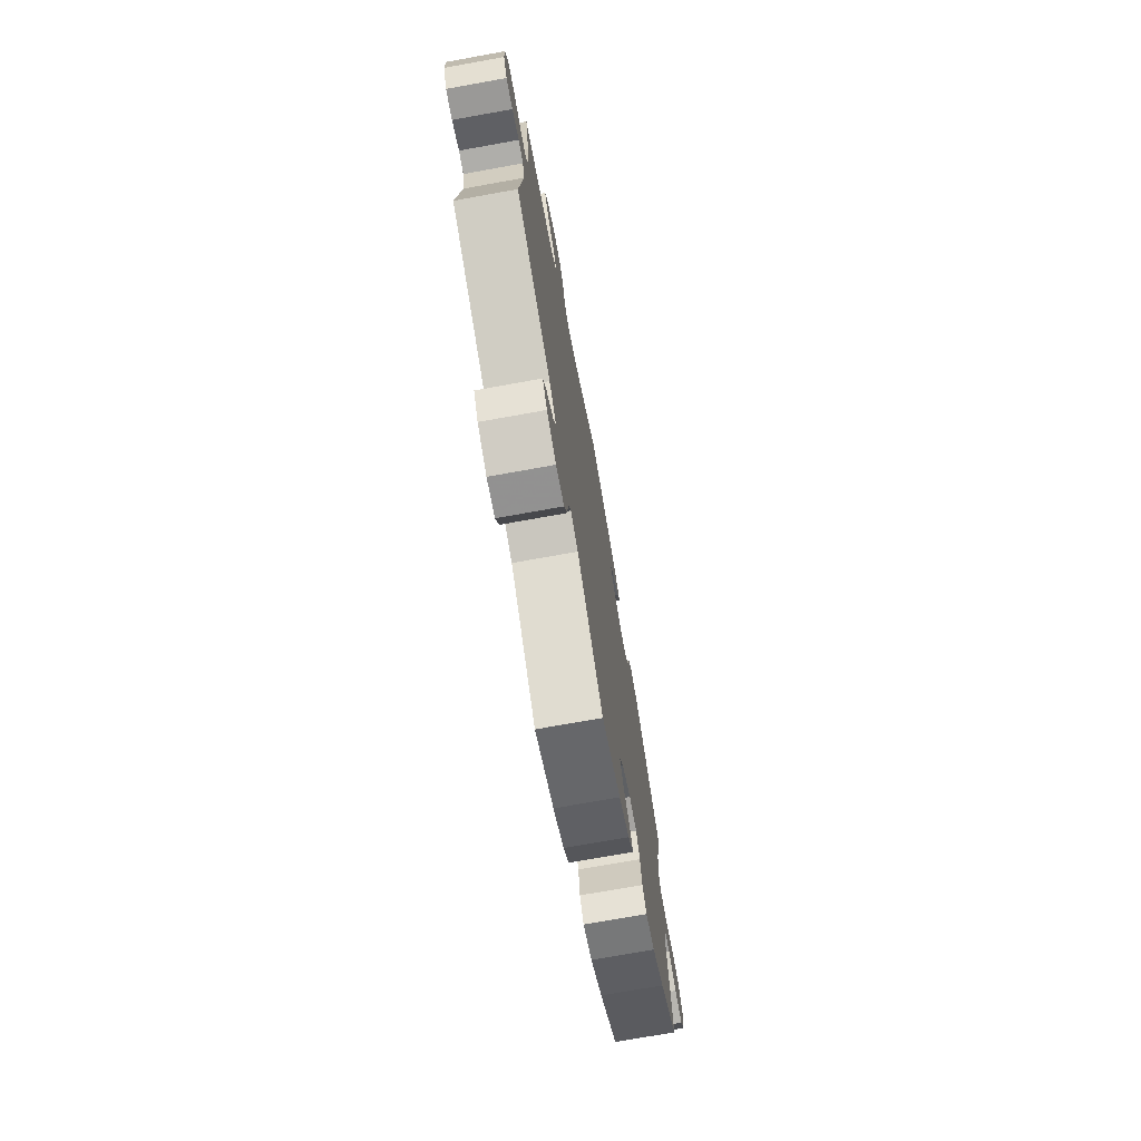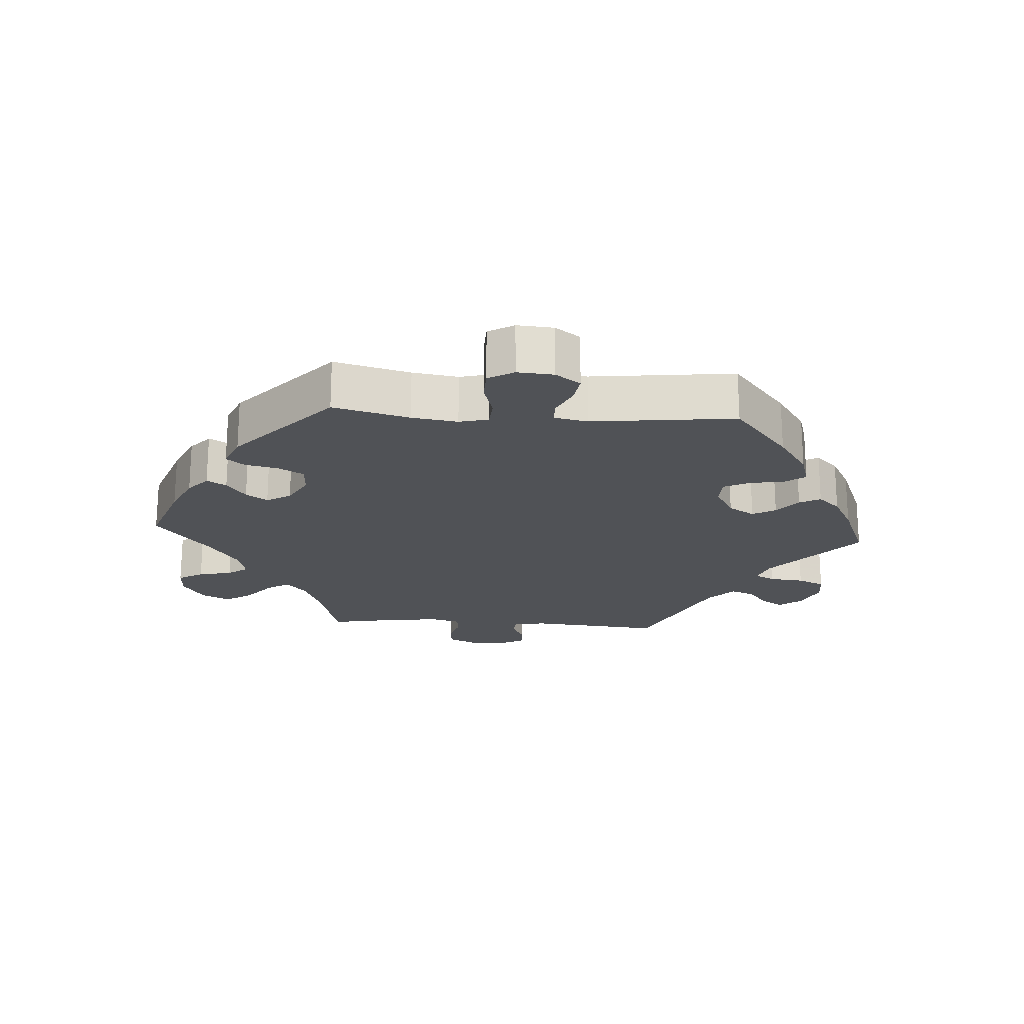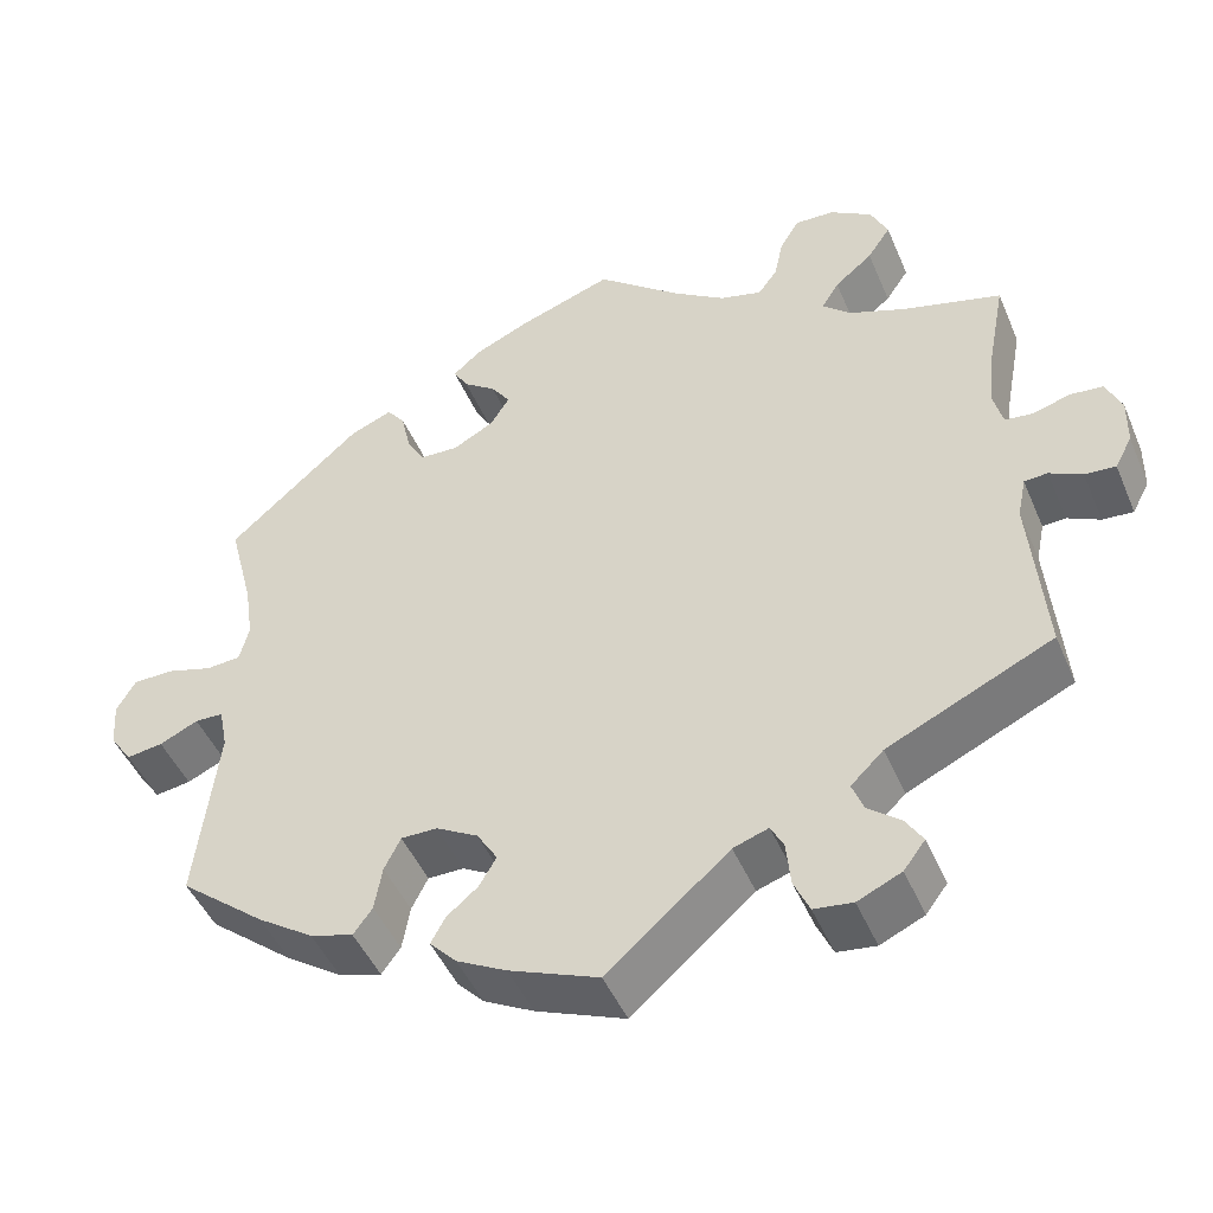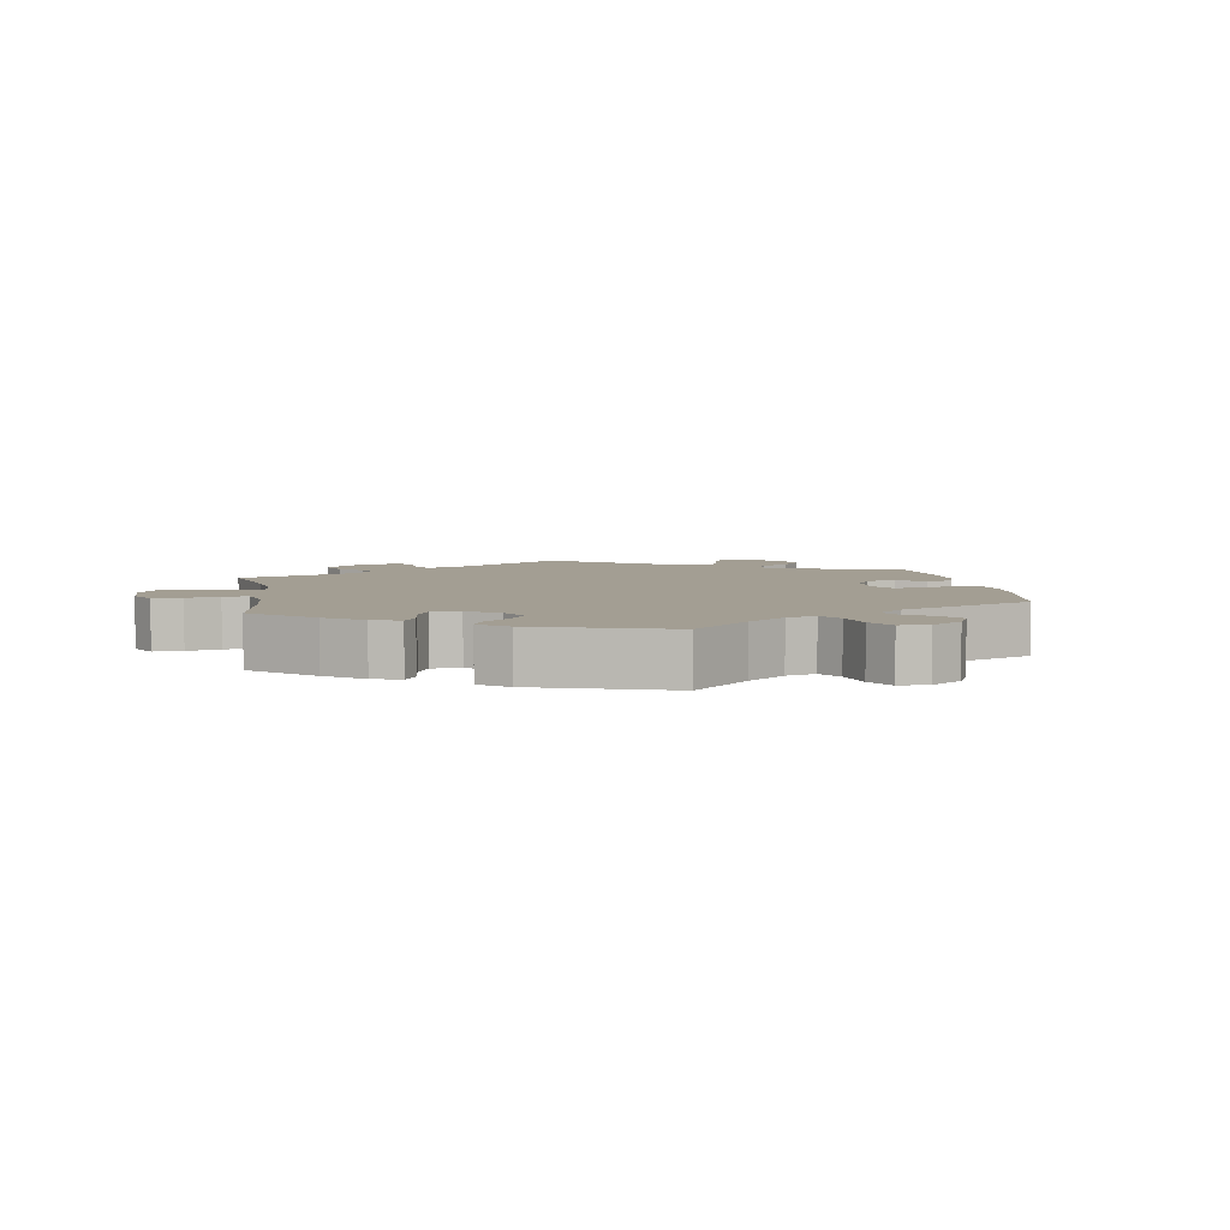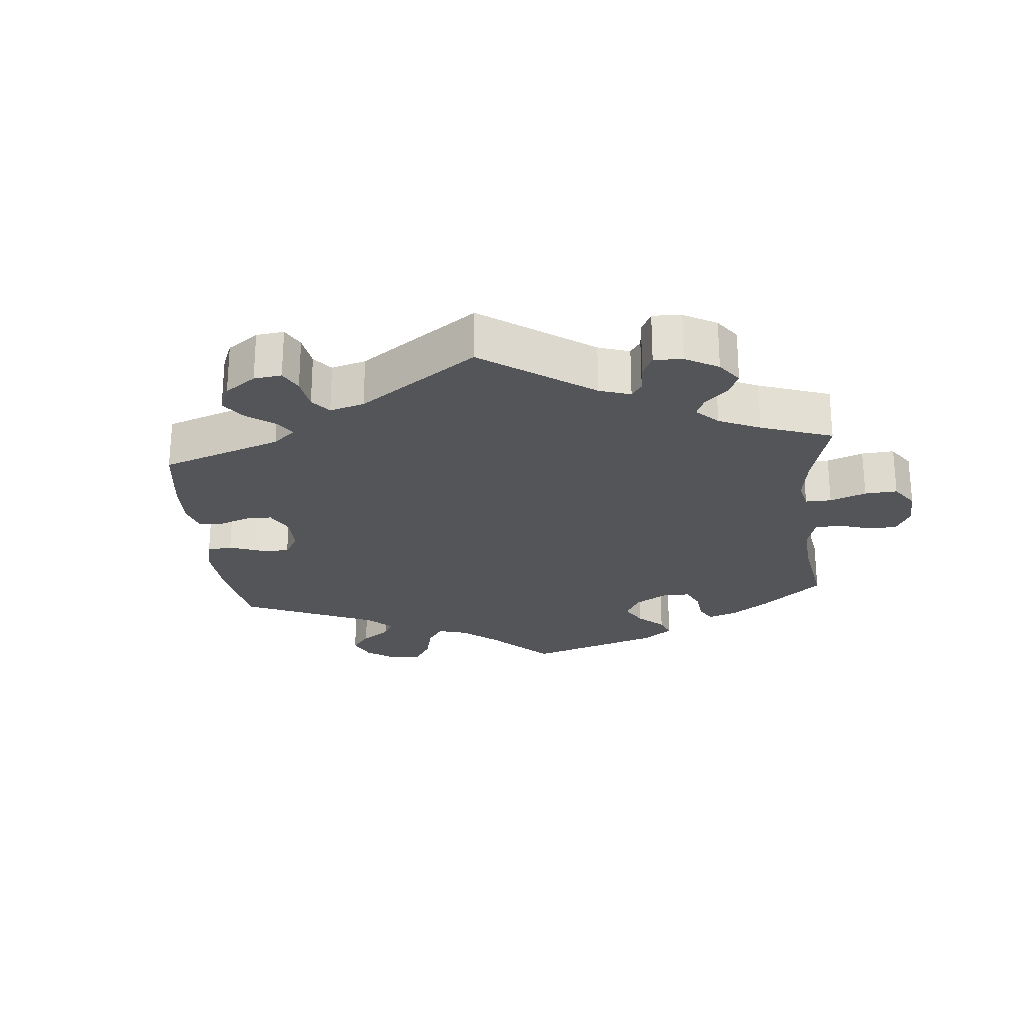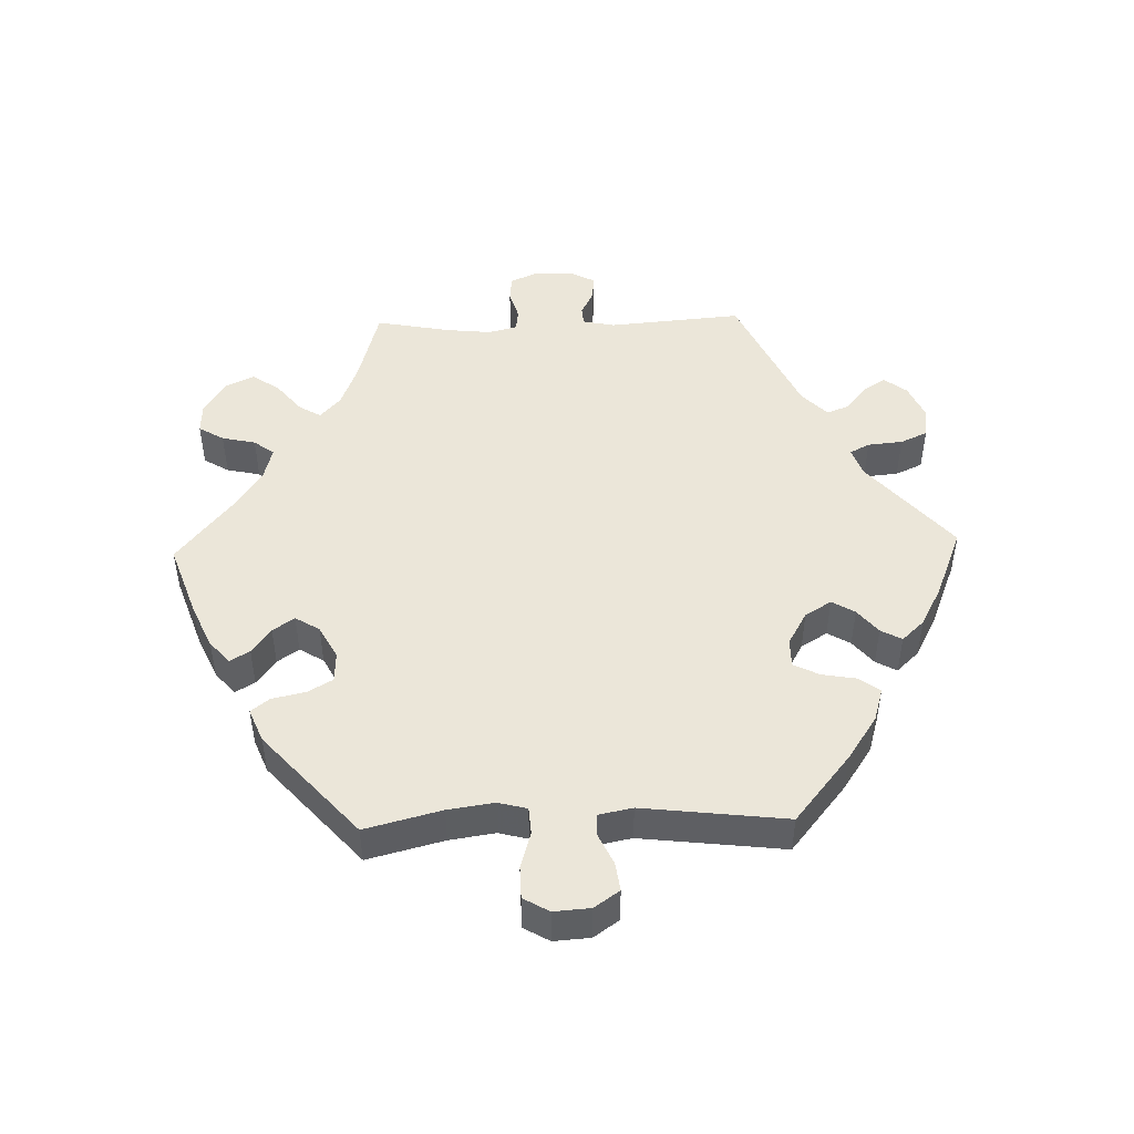
<metadata>
{"format":"obj","ext":"obj","renderer":"f3d","projection":"perspective","resolution":1024,"background":"white","views":[{"elev":-73.5,"azim":-79.8,"up":"+Z"},{"elev":-20.6,"azim":86.0,"up":"+Y"},{"elev":-47.0,"azim":-157.6,"up":"+Z"},{"elev":5.2,"azim":50.6,"up":"+Y"},{"elev":-24.7,"azim":-114.4,"up":"+Y"},{"elev":48.0,"azim":88.3,"up":"+Y"}]}
</metadata>
<code>
v 0.11 0.07 0.539
v 0.172 0.07 0.511
v 0.205 0.07 0.482
v 0.188 0.07 0.453
v 0.15 0.07 0.425
v 0.128 0.07 0.393
v 0.15 0.07 0.357
v 0.198 0.07 0.331
v 0.243 0.07 0.333
v 0.264 0.07 0.37
v 0.275 0.07 0.42
v 0.296 0.07 0.447
v 0.345 0.07 0.427
v 0.5 0.07 0.289
v 0.471 0.07 0.176
v 0.461 0.07 0.108
v 0.472 0.07 0.065
v 0.512 0.07 0.062
v 0.566 0.07 0.078
v 0.613 0.07 0.077
v 0.635 0.07 0.039
v 0.631 0.07 -0.015
v 0.605 0.07 -0.052
v 0.563 0.07 -0.046
v 0.518 0.07 -0.025
v 0.485 0.07 -0.026
v 0.475 0.07 -0.076
v 0.5 0.07 -0.289
v 0.4 0.07 -0.371
v 0.335 0.07 -0.415
v 0.285 0.07 -0.43
v 0.263 0.07 -0.4
v 0.254 0.07 -0.348
v 0.235 0.07 -0.31
v 0.193 0.07 -0.31
v 0.144 0.07 -0.338
v 0.12 0.07 -0.377
v 0.14 0.07 -0.411
v 0.176 0.07 -0.441
v 0.193 0.07 -0.472
v 0.162 0.07 -0.505
v 0.104 0.07 -0.536
v 0 0.07 -0.578
v -0.142 0.07 -0.455
v -0.183 0.07 -0.441
v -0.198 0.07 -0.47
v -0.203 0.07 -0.522
v -0.221 0.07 -0.562
v -0.266 0.07 -0.568
v -0.317 0.07 -0.545
v -0.342 0.07 -0.512
v -0.322 0.07 -0.48
v -0.284 0.07 -0.449
v -0.271 0.07 -0.415
v -0.309 0.07 -0.378
v -0.501 0.07 -0.289
v -0.484 0.07 -0.09
v -0.494 0.07 -0.042
v -0.521 0.07 -0.04
v -0.559 0.07 -0.059
v -0.595 0.07 -0.062
v -0.615 0.07 -0.024
v -0.616 0.07 0.032
v -0.598 0.07 0.073
v -0.56 0.07 0.077
v -0.516 0.07 0.064
v -0.484 0.07 0.068
v -0.473 0.07 0.111
v -0.48 0.07 0.178
v -0.501 0.07 0.289
v -0.385 0.07 0.321
v -0.321 0.07 0.346
v -0.288 0.07 0.376
v -0.308 0.07 0.409
v -0.352 0.07 0.445
v -0.379 0.07 0.485
v -0.359 0.07 0.528
v -0.31 0.07 0.559
v -0.264 0.07 0.561
v -0.242 0.07 0.524
v -0.231 0.07 0.474
v -0.209 0.07 0.444
v -0.16 0.07 0.457
v -0.099 0.07 0.498
v -0.001 0.07 0.578
v 0.11 0 0.539
v 0.172 0 0.511
v 0.205 0 0.482
v 0.188 0 0.453
v 0.15 0 0.425
v 0.128 0 0.393
v 0.15 0 0.357
v 0.198 0 0.331
v 0.243 0 0.333
v 0.264 0 0.37
v 0.275 0 0.42
v 0.296 0 0.447
v 0.345 0 0.427
v 0.5 0 0.289
v 0.471 0 0.176
v 0.461 0 0.108
v 0.472 0 0.065
v 0.512 0 0.062
v 0.566 0 0.078
v 0.613 0 0.077
v 0.635 0 0.039
v 0.631 0 -0.015
v 0.605 0 -0.052
v 0.563 0 -0.046
v 0.518 0 -0.025
v 0.485 0 -0.026
v 0.475 0 -0.076
v 0.5 0 -0.289
v 0.4 0 -0.371
v 0.335 0 -0.415
v 0.285 0 -0.43
v 0.263 0 -0.4
v 0.254 0 -0.348
v 0.235 0 -0.31
v 0.193 0 -0.31
v 0.144 0 -0.338
v 0.12 0 -0.377
v 0.14 0 -0.411
v 0.176 0 -0.441
v 0.193 0 -0.472
v 0.162 0 -0.505
v 0.104 0 -0.536
v 0 0 -0.578
v -0.142 0 -0.455
v -0.183 0 -0.441
v -0.198 0 -0.47
v -0.203 0 -0.522
v -0.221 0 -0.562
v -0.266 0 -0.568
v -0.317 0 -0.545
v -0.342 0 -0.512
v -0.322 0 -0.48
v -0.284 0 -0.449
v -0.271 0 -0.415
v -0.309 0 -0.378
v -0.501 0 -0.289
v -0.484 0 -0.09
v -0.494 0 -0.042
v -0.521 0 -0.04
v -0.559 0 -0.059
v -0.595 0 -0.062
v -0.615 0 -0.024
v -0.616 0 0.032
v -0.598 0 0.073
v -0.56 0 0.077
v -0.516 0 0.064
v -0.484 0 0.068
v -0.473 0 0.111
v -0.48 0 0.178
v -0.501 0 0.289
v -0.385 0 0.321
v -0.321 0 0.346
v -0.288 0 0.376
v -0.308 0 0.409
v -0.352 0 0.445
v -0.379 0 0.485
v -0.359 0 0.528
v -0.31 0 0.559
v -0.264 0 0.561
v -0.242 0 0.524
v -0.231 0 0.474
v -0.209 0 0.444
v -0.16 0 0.457
v -0.099 0 0.498
v -0.001 0 0.578
f 84 85 1 2
f 83 84 2 3
f 82 83 3 4
f 78 79 80 81
f 78 81 82
f 77 78 82
f 74 75 76 77
f 73 74 77 82
f 72 73 82 4
f 69 70 71
f 68 69 71 72
f 67 68 72 4
f 63 64 65 66
f 63 66 67
f 62 63 67
f 59 60 61 62
f 58 59 62 67
f 57 58 67
f 55 56 57
f 54 55 57 67
f 50 51 52 53
f 50 53 54
f 49 50 54
f 46 47 48 49
f 45 46 49 54
f 41 42 43 44
f 41 44 45
f 38 39 40 41
f 37 38 41 45
f 36 37 45 54
f 30 31 32 33
f 30 33 34
f 27 28 29 30
f 26 27 30 34
f 22 23 24 25
f 22 25 26
f 21 22 26
f 18 19 20 21
f 17 18 21 26
f 16 17 26 34
f 12 13 14 15
f 10 11 12 15
f 9 10 15 16
f 8 9 16 34
f 67 4 5
f 67 5 6
f 35 36 54 67
f 35 67 6 7
f 7 8 34 35
f 87 86 170 169
f 88 87 169 168
f 89 88 168 167
f 166 165 164 163
f 167 166 163
f 167 163 162
f 162 161 160 159
f 167 162 159 158
f 89 167 158 157
f 156 155 154
f 157 156 154 153
f 89 157 153 152
f 151 150 149 148
f 152 151 148
f 152 148 147
f 147 146 145 144
f 152 147 144 143
f 152 143 142
f 142 141 140
f 152 142 140 139
f 138 137 136 135
f 139 138 135
f 139 135 134
f 134 133 132 131
f 139 134 131 130
f 129 128 127 126
f 130 129 126
f 126 125 124 123
f 130 126 123 122
f 139 130 122 121
f 118 117 116 115
f 119 118 115
f 115 114 113 112
f 119 115 112 111
f 110 109 108 107
f 111 110 107
f 111 107 106
f 106 105 104 103
f 111 106 103 102
f 119 111 102 101
f 100 99 98 97
f 100 97 96 95
f 101 100 95 94
f 119 101 94 93
f 90 89 152
f 91 90 152
f 152 139 121 120
f 92 91 152 120
f 120 119 93 92
f 1 86 87 2
f 2 87 88 3
f 3 88 89 4
f 4 89 90 5
f 5 90 91 6
f 6 91 92 7
f 7 92 93 8
f 8 93 94 9
f 9 94 95 10
f 10 95 96 11
f 11 96 97 12
f 12 97 98 13
f 13 98 99 14
f 14 99 100 15
f 15 100 101 16
f 16 101 102 17
f 17 102 103 18
f 18 103 104 19
f 19 104 105 20
f 20 105 106 21
f 21 106 107 22
f 22 107 108 23
f 23 108 109 24
f 24 109 110 25
f 25 110 111 26
f 26 111 112 27
f 27 112 113 28
f 28 113 114 29
f 29 114 115 30
f 30 115 116 31
f 31 116 117 32
f 32 117 118 33
f 33 118 119 34
f 34 119 120 35
f 35 120 121 36
f 36 121 122 37
f 37 122 123 38
f 38 123 124 39
f 39 124 125 40
f 40 125 126 41
f 41 126 127 42
f 42 127 128 43
f 43 128 129 44
f 44 129 130 45
f 45 130 131 46
f 46 131 132 47
f 47 132 133 48
f 48 133 134 49
f 49 134 135 50
f 50 135 136 51
f 51 136 137 52
f 52 137 138 53
f 53 138 139 54
f 54 139 140 55
f 55 140 141 56
f 56 141 142 57
f 57 142 143 58
f 58 143 144 59
f 59 144 145 60
f 60 145 146 61
f 61 146 147 62
f 62 147 148 63
f 63 148 149 64
f 64 149 150 65
f 65 150 151 66
f 66 151 152 67
f 67 152 153 68
f 68 153 154 69
f 69 154 155 70
f 70 155 156 71
f 71 156 157 72
f 72 157 158 73
f 73 158 159 74
f 74 159 160 75
f 75 160 161 76
f 76 161 162 77
f 77 162 163 78
f 78 163 164 79
f 79 164 165 80
f 80 165 166 81
f 81 166 167 82
f 82 167 168 83
f 83 168 169 84
f 84 169 170 85
f 85 170 86 1

</code>
